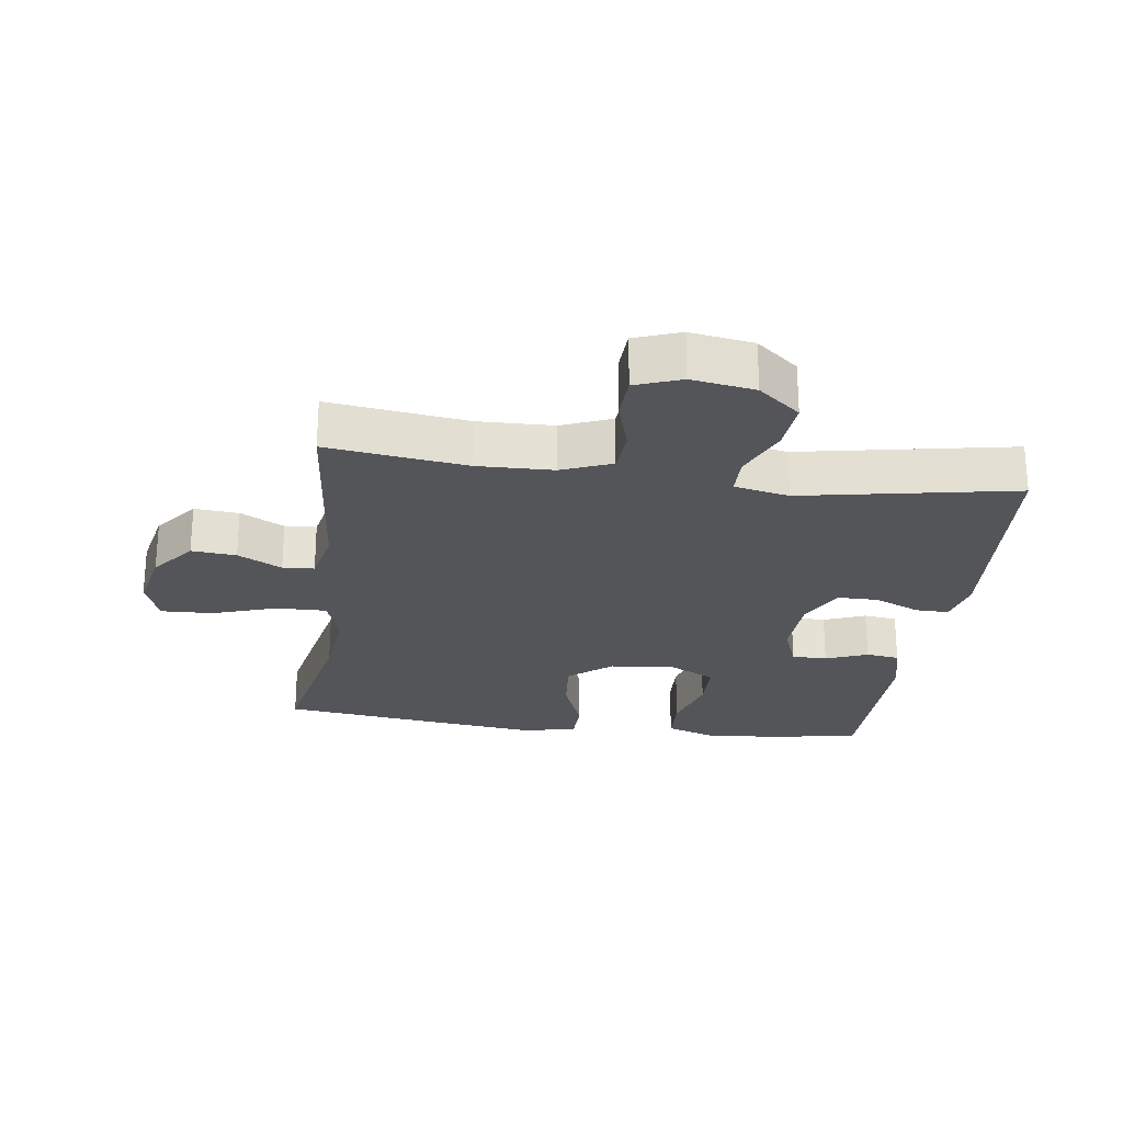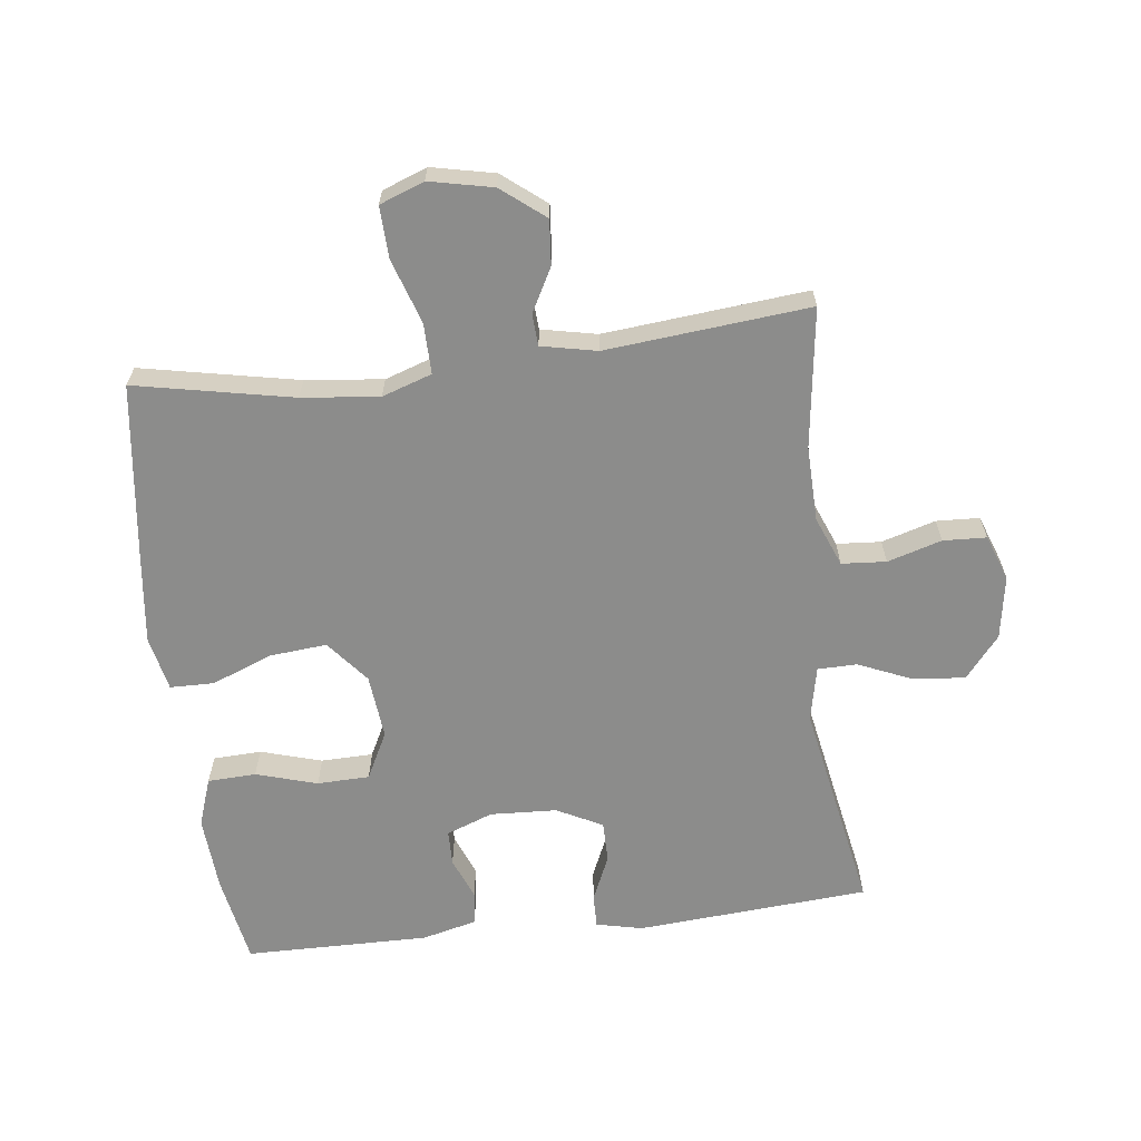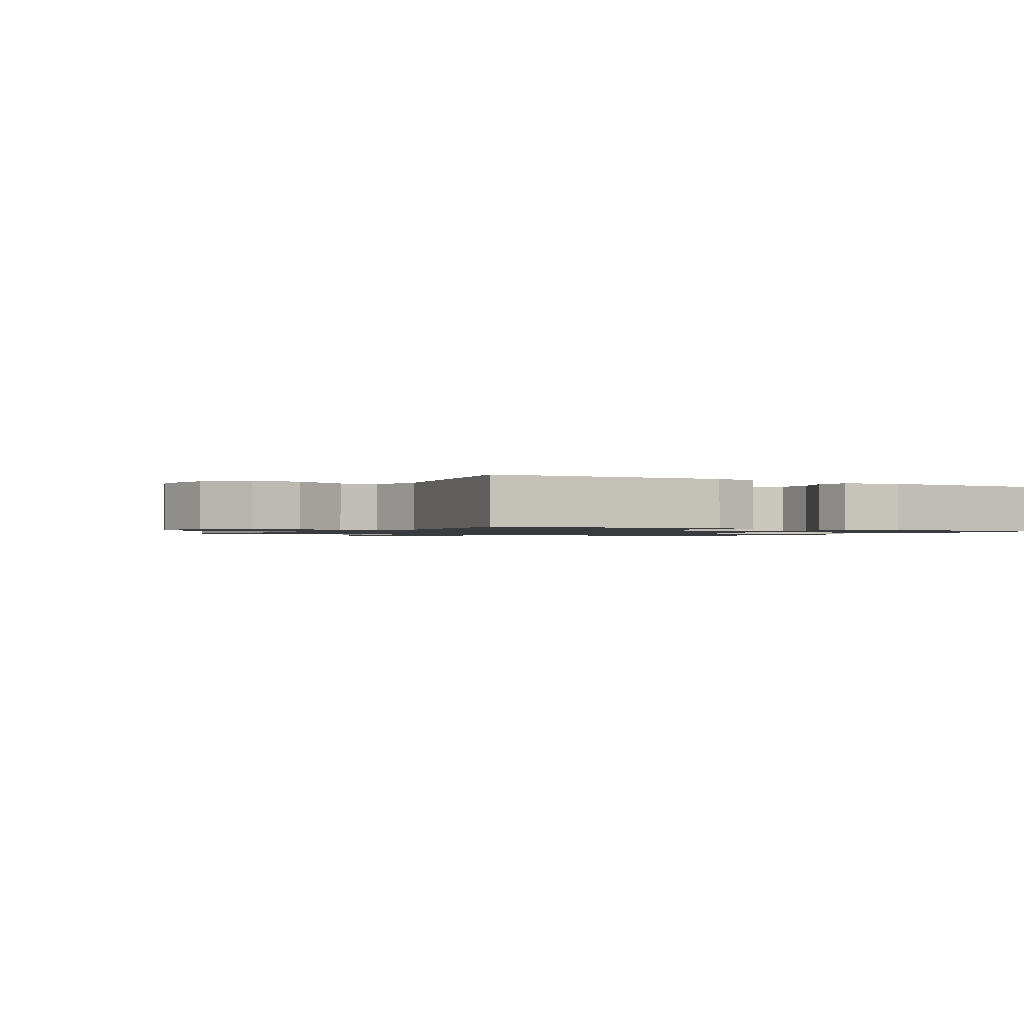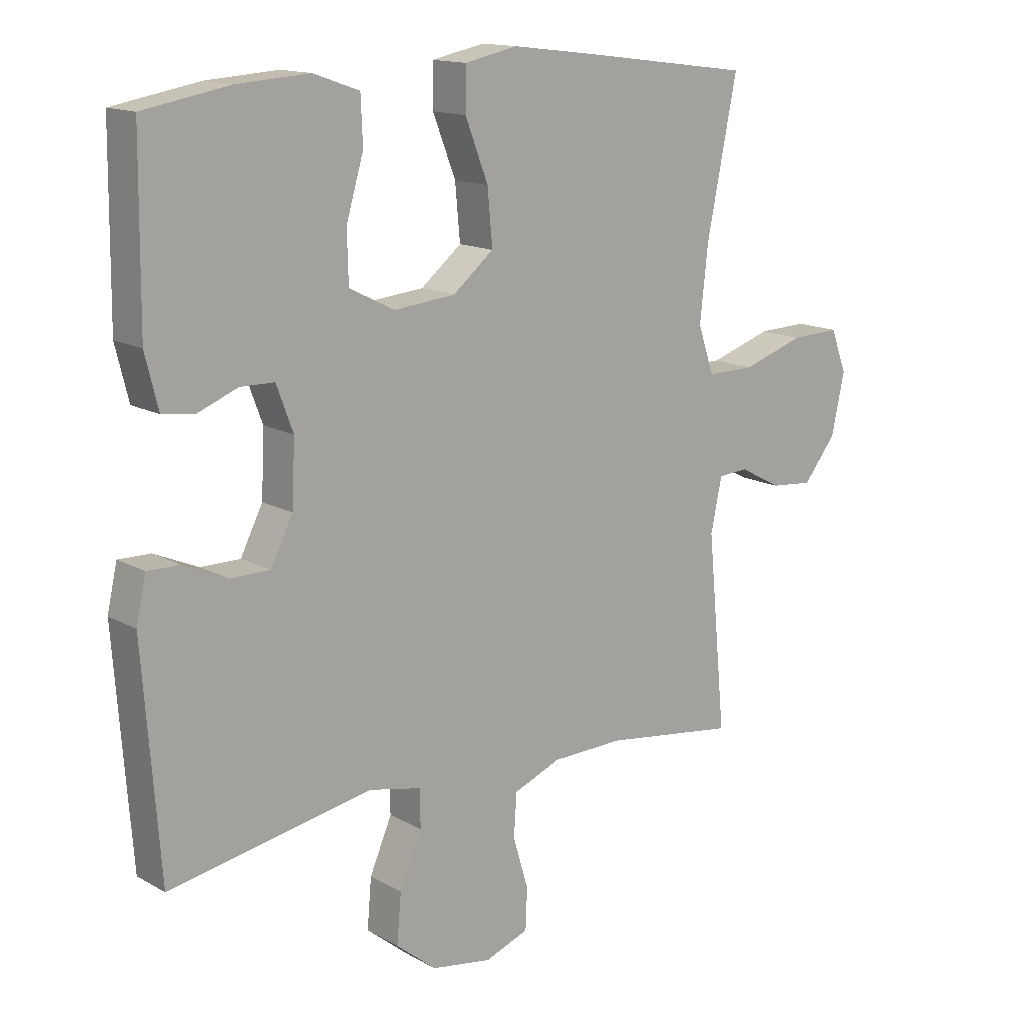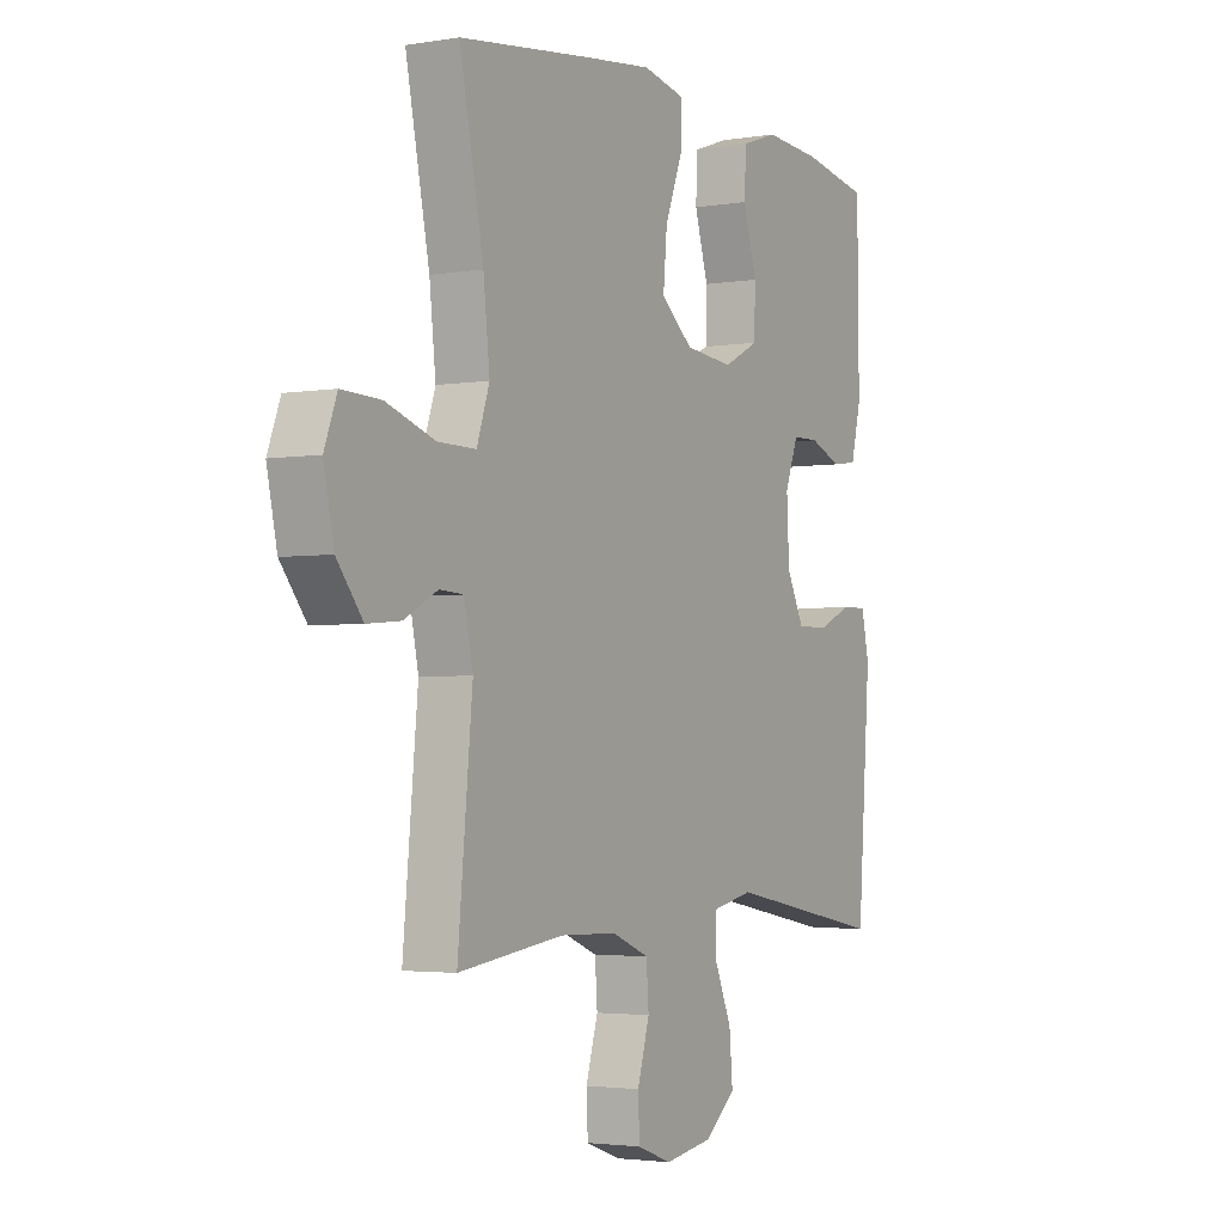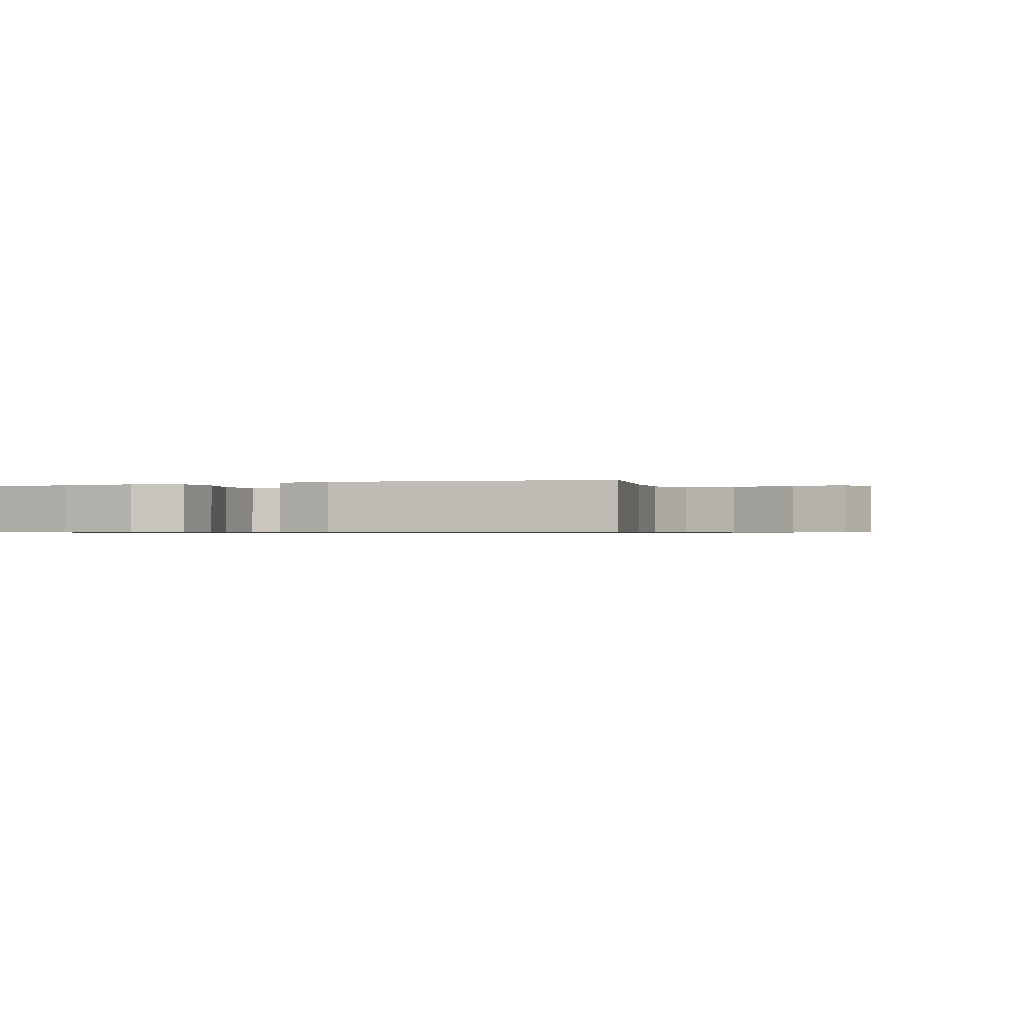
<metadata>
{"format":"obj","ext":"obj","renderer":"f3d","projection":"perspective","resolution":1024,"background":"white","views":[{"elev":-24.7,"azim":172.3,"up":"+Y"},{"elev":-64.1,"azim":96.9,"up":"+Y"},{"elev":-1.2,"azim":-121.0,"up":"+Y"},{"elev":14.4,"azim":-39.6,"up":"+Z"},{"elev":-3.0,"azim":119.9,"up":"+Z"},{"elev":-0.7,"azim":21.4,"up":"+Y"}]}
</metadata>
<code>
v 0.5 0.07 -0.5
v 0.284 0.07 -0.471
v 0.167 0.07 -0.474
v 0.09 0.07 -0.505
v 0.085 0.07 -0.574
v 0.11 0.07 -0.658
v 0.107 0.07 -0.725
v 0.036 0.07 -0.751
v -0.062 0.07 -0.735
v -0.127 0.07 -0.682
v -0.12 0.07 -0.602
v -0.084 0.07 -0.518
v -0.085 0.07 -0.457
v -0.17 0.07 -0.439
v -0.5 0.07 -0.5
v -0.527 0.07 -0.139
v -0.511 0.07 -0.067
v -0.459 0.07 -0.068
v -0.388 0.07 -0.099
v -0.324 0.07 -0.099
v -0.288 0.07 -0.028
v -0.283 0.07 0.075
v -0.31 0.07 0.147
v -0.365 0.07 0.148
v -0.43 0.07 0.122
v -0.482 0.07 0.129
v -0.503 0.07 0.214
v -0.5 0.07 0.5
v -0.361 0.07 0.525
v -0.244 0.07 0.533
v -0.169 0.07 0.507
v -0.166 0.07 0.432
v -0.194 0.07 0.337
v -0.192 0.07 0.256
v -0.119 0.07 0.219
v -0.019 0.07 0.229
v 0.047 0.07 0.283
v 0.039 0.07 0.371
v 0.002 0.07 0.466
v 0.003 0.07 0.534
v 0.088 0.07 0.552
v 0.221 0.07 0.536
v 0.5 0.07 0.5
v 0.451 0.07 0.256
v 0.438 0.07 0.136
v 0.464 0.07 0.059
v 0.542 0.07 0.06
v 0.642 0.07 0.093
v 0.722 0.07 0.096
v 0.748 0.07 0.027
v 0.727 0.07 -0.071
v 0.674 0.07 -0.138
v 0.605 0.07 -0.132
v 0.537 0.07 -0.096
v 0.488 0.07 -0.099
v 0.47 0.07 -0.185
v 0.5 0 -0.5
v 0.284 0 -0.471
v 0.167 0 -0.474
v 0.09 0 -0.505
v 0.085 0 -0.574
v 0.11 0 -0.658
v 0.107 0 -0.725
v 0.036 0 -0.751
v -0.062 0 -0.735
v -0.127 0 -0.682
v -0.12 0 -0.602
v -0.084 0 -0.518
v -0.085 0 -0.457
v -0.17 0 -0.439
v -0.5 0 -0.5
v -0.527 0 -0.139
v -0.511 0 -0.067
v -0.459 0 -0.068
v -0.388 0 -0.099
v -0.324 0 -0.099
v -0.288 0 -0.028
v -0.283 0 0.075
v -0.31 0 0.147
v -0.365 0 0.148
v -0.43 0 0.122
v -0.482 0 0.129
v -0.503 0 0.214
v -0.5 0 0.5
v -0.361 0 0.525
v -0.244 0 0.533
v -0.169 0 0.507
v -0.166 0 0.432
v -0.194 0 0.337
v -0.192 0 0.256
v -0.119 0 0.219
v -0.019 0 0.229
v 0.047 0 0.283
v 0.039 0 0.371
v 0.002 0 0.466
v 0.003 0 0.534
v 0.088 0 0.552
v 0.221 0 0.536
v 0.5 0 0.5
v 0.451 0 0.256
v 0.438 0 0.136
v 0.464 0 0.059
v 0.542 0 0.06
v 0.642 0 0.093
v 0.722 0 0.096
v 0.748 0 0.027
v 0.727 0 -0.071
v 0.674 0 -0.138
v 0.605 0 -0.132
v 0.537 0 -0.096
v 0.488 0 -0.099
v 0.47 0 -0.185
f 51 52 53 54
f 51 54 55
f 50 51 55
f 47 48 49 50
f 46 47 50 55
f 45 46 55 56
f 41 42 43 44
f 41 44 45
f 38 39 40 41
f 37 38 41 45
f 36 37 45 56
f 30 31 32 33
f 30 33 34
f 29 30 34
f 28 29 34
f 27 28 34
f 24 25 26 27
f 23 24 27 34
f 22 23 34 35
f 16 17 18 19
f 14 15 16 19
f 13 14 19 20
f 9 10 11 12
f 9 12 13
f 8 9 13
f 5 6 7 8
f 4 5 8 13
f 3 4 13 20
f 36 56 1 2
f 21 22 35 36
f 20 21 36
f 2 3 20 36
f 110 109 108 107
f 111 110 107
f 111 107 106
f 106 105 104 103
f 111 106 103 102
f 112 111 102 101
f 100 99 98 97
f 101 100 97
f 97 96 95 94
f 101 97 94 93
f 112 101 93 92
f 89 88 87 86
f 90 89 86
f 90 86 85
f 90 85 84
f 90 84 83
f 83 82 81 80
f 90 83 80 79
f 91 90 79 78
f 75 74 73 72
f 75 72 71 70
f 76 75 70 69
f 68 67 66 65
f 69 68 65
f 69 65 64
f 64 63 62 61
f 69 64 61 60
f 76 69 60 59
f 58 57 112 92
f 92 91 78 77
f 92 77 76
f 92 76 59 58
f 1 57 58 2
f 2 58 59 3
f 3 59 60 4
f 4 60 61 5
f 5 61 62 6
f 6 62 63 7
f 7 63 64 8
f 8 64 65 9
f 9 65 66 10
f 10 66 67 11
f 11 67 68 12
f 12 68 69 13
f 13 69 70 14
f 14 70 71 15
f 15 71 72 16
f 16 72 73 17
f 17 73 74 18
f 18 74 75 19
f 19 75 76 20
f 20 76 77 21
f 21 77 78 22
f 22 78 79 23
f 23 79 80 24
f 24 80 81 25
f 25 81 82 26
f 26 82 83 27
f 27 83 84 28
f 28 84 85 29
f 29 85 86 30
f 30 86 87 31
f 31 87 88 32
f 32 88 89 33
f 33 89 90 34
f 34 90 91 35
f 35 91 92 36
f 36 92 93 37
f 37 93 94 38
f 38 94 95 39
f 39 95 96 40
f 40 96 97 41
f 41 97 98 42
f 42 98 99 43
f 43 99 100 44
f 44 100 101 45
f 45 101 102 46
f 46 102 103 47
f 47 103 104 48
f 48 104 105 49
f 49 105 106 50
f 50 106 107 51
f 51 107 108 52
f 52 108 109 53
f 53 109 110 54
f 54 110 111 55
f 55 111 112 56
f 56 112 57 1

</code>
